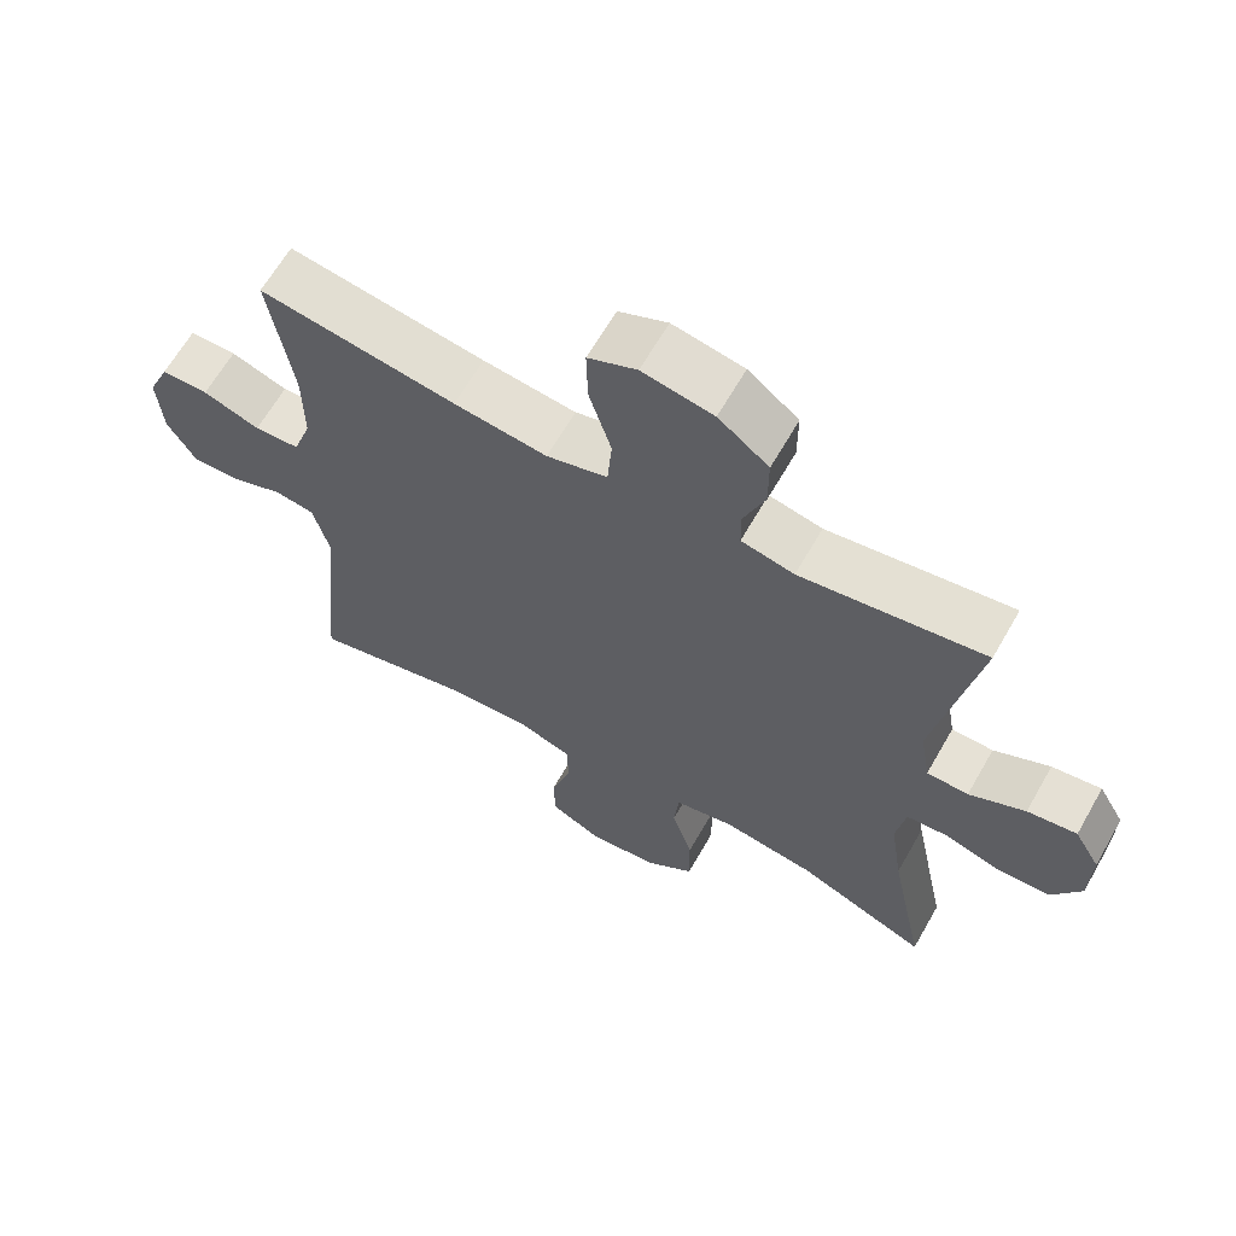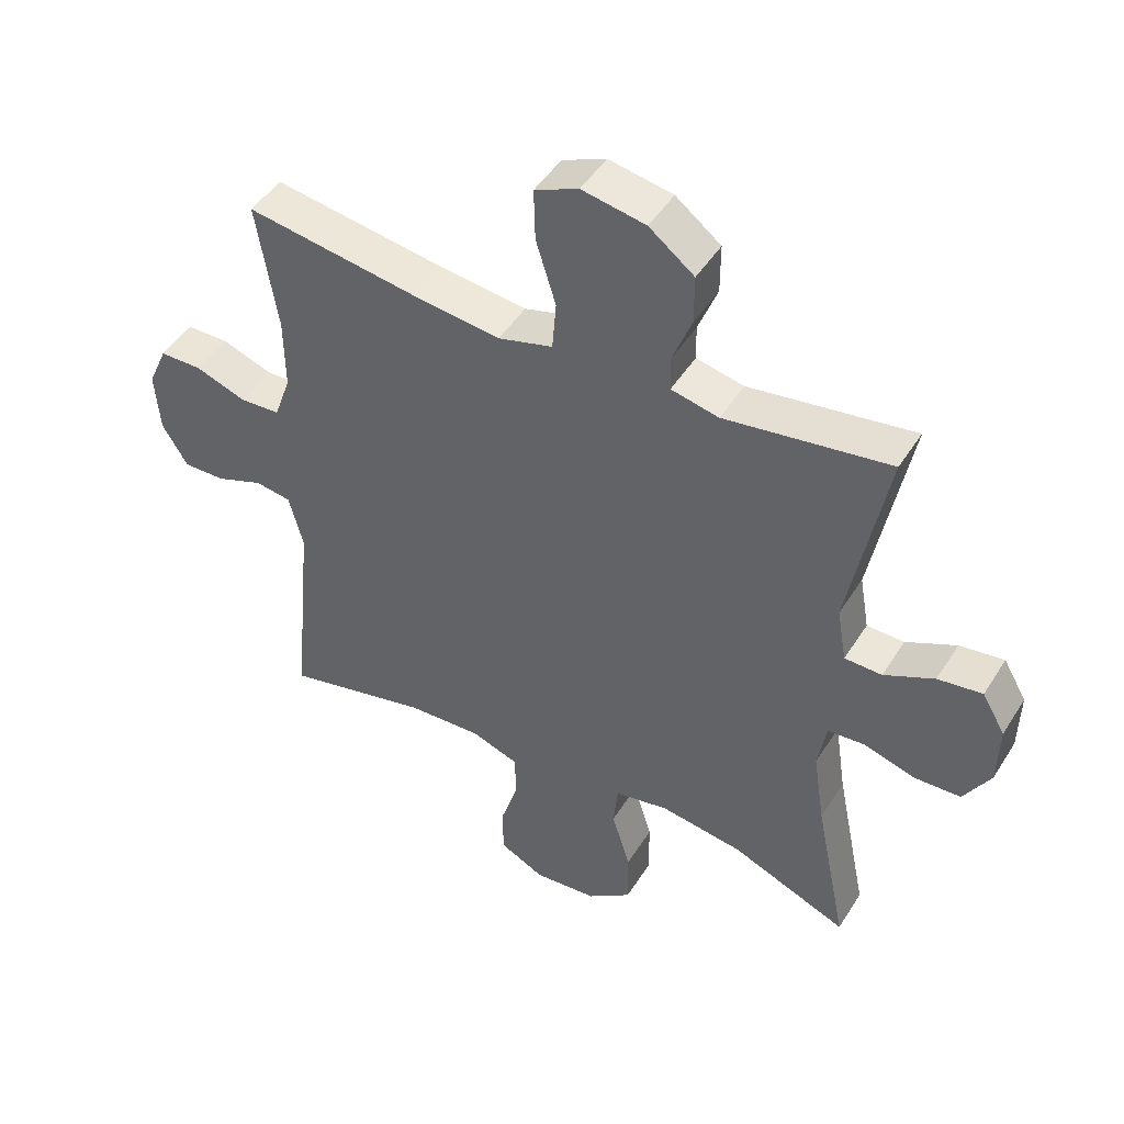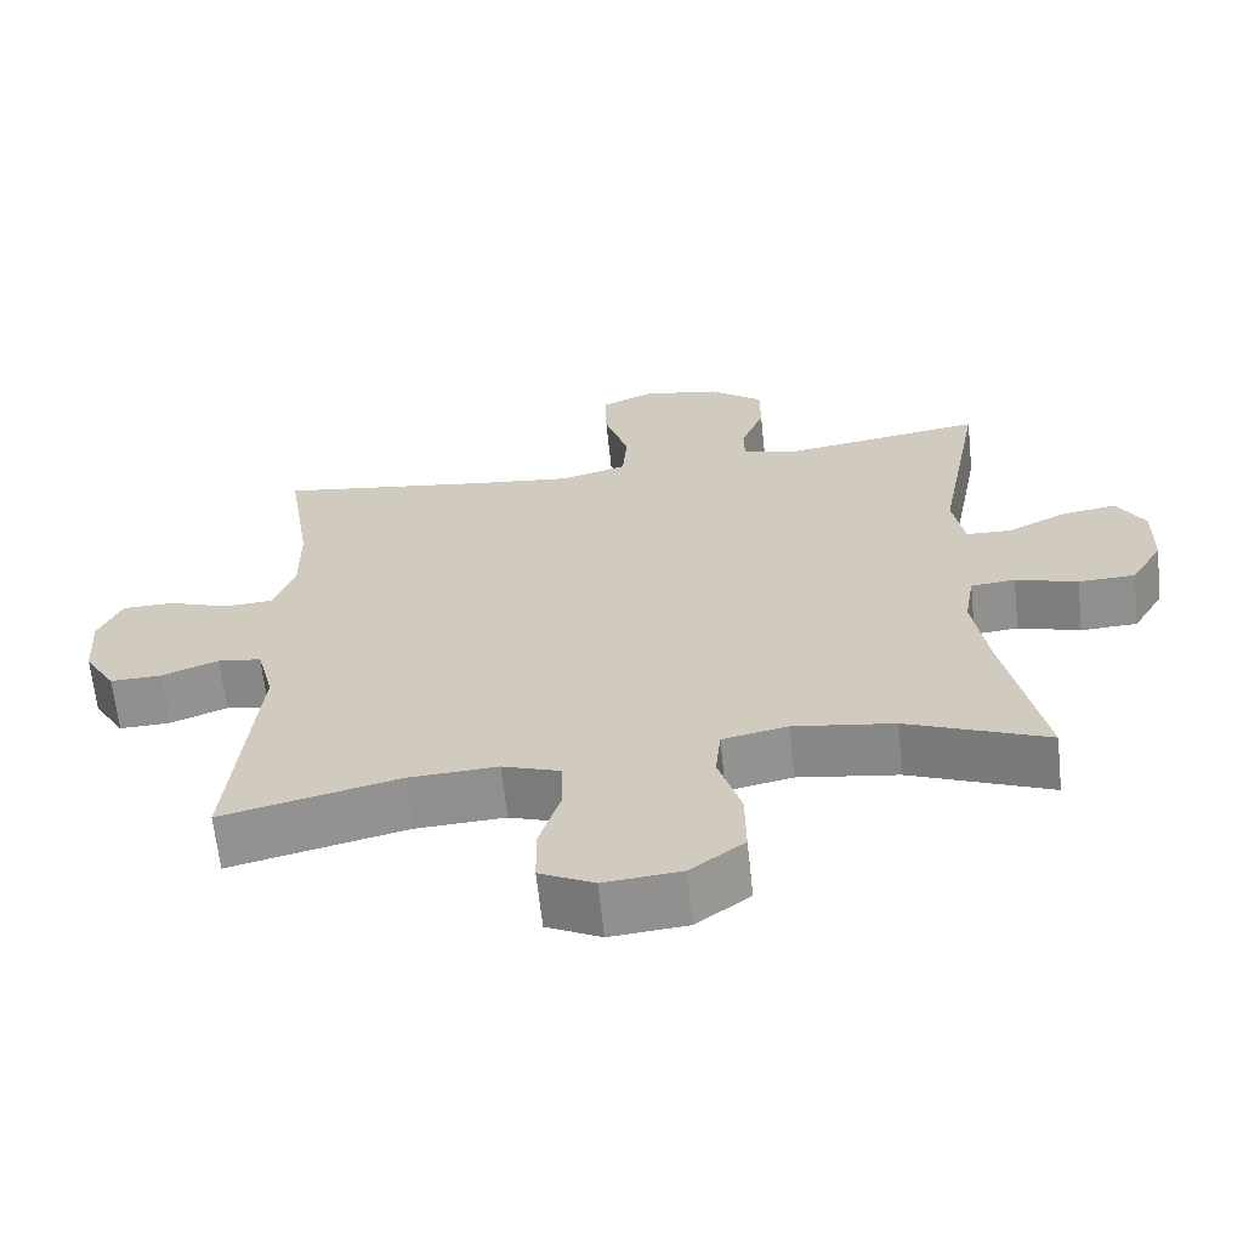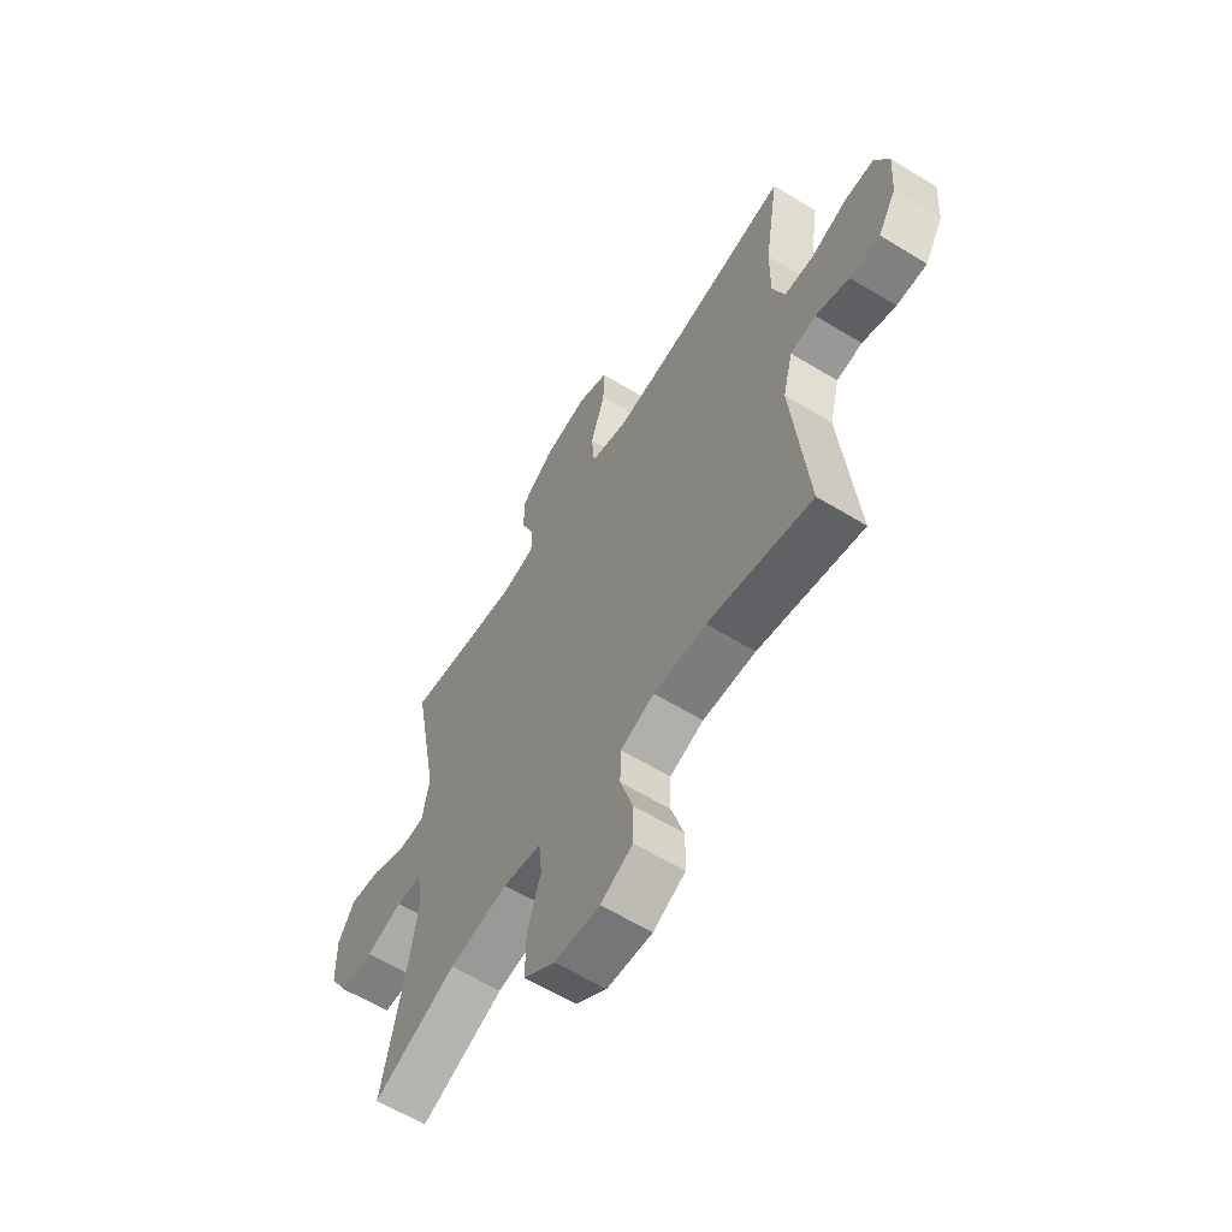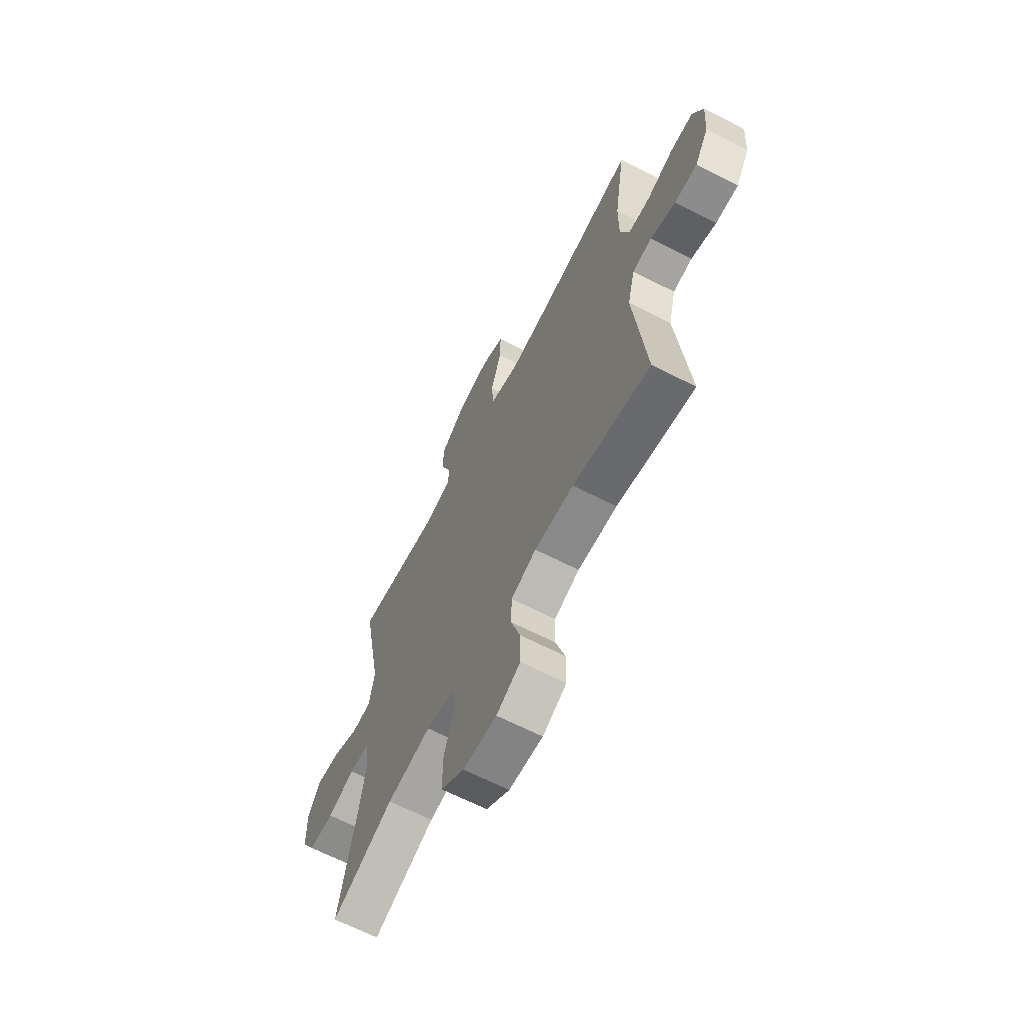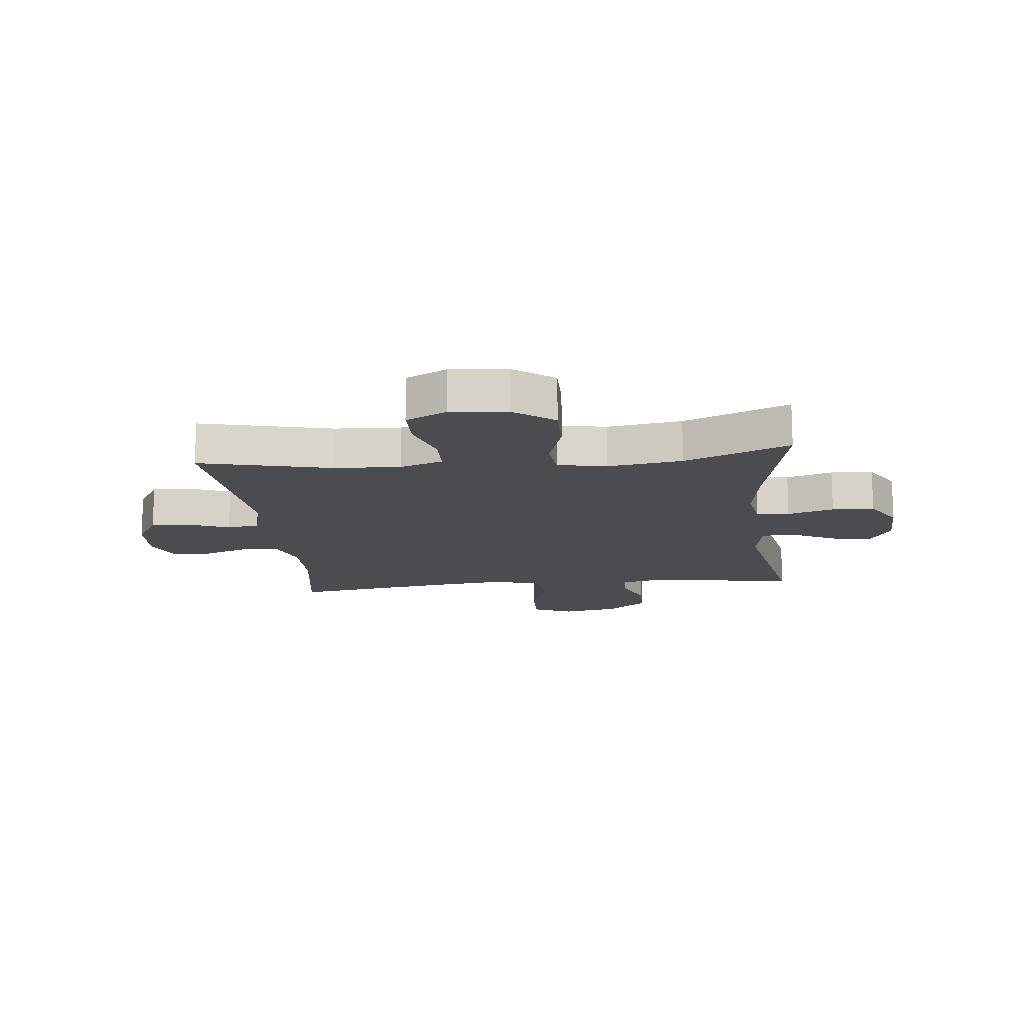
<metadata>
{"format":"obj","ext":"obj","renderer":"f3d","projection":"perspective","resolution":1024,"background":"white","views":[{"elev":64.4,"azim":-150.3,"up":"+Z"},{"elev":47.0,"azim":-149.4,"up":"+Z"},{"elev":-64.8,"azim":-173.9,"up":"+Z"},{"elev":-61.5,"azim":58.2,"up":"+Z"},{"elev":-65.9,"azim":62.9,"up":"+Z"},{"elev":-14.8,"azim":-173.9,"up":"+Y"}]}
</metadata>
<code>
v -0.5 0.07 0.5
v -0.244 0.07 0.461
v -0.17 0.07 0.477
v -0.169 0.07 0.531
v -0.199 0.07 0.608
v -0.199 0.07 0.684
v -0.129 0.07 0.738
v -0.03 0.07 0.756
v 0.038 0.07 0.726
v 0.036 0.07 0.645
v 0.005 0.07 0.545
v 0.011 0.07 0.468
v 0.096 0.07 0.444
v 0.226 0.07 0.459
v 0.5 0.07 0.5
v 0.468 0.07 0.298
v 0.467 0.07 0.184
v 0.493 0.07 0.11
v 0.556 0.07 0.106
v 0.635 0.07 0.134
v 0.701 0.07 0.133
v 0.731 0.07 0.065
v 0.724 0.07 -0.031
v 0.684 0.07 -0.097
v 0.618 0.07 -0.095
v 0.545 0.07 -0.067
v 0.489 0.07 -0.075
v 0.467 0.07 -0.161
v 0.5 0.07 -0.5
v 0.273 0.07 -0.446
v 0.158 0.07 -0.44
v 0.084 0.07 -0.466
v 0.082 0.07 -0.536
v 0.11 0.07 -0.626
v 0.109 0.07 -0.703
v 0.039 0.07 -0.738
v -0.06 0.07 -0.729
v -0.129 0.07 -0.677
v -0.128 0.07 -0.588
v -0.099 0.07 -0.493
v -0.106 0.07 -0.424
v -0.19 0.07 -0.407
v -0.319 0.07 -0.426
v -0.5 0.07 -0.5
v -0.45 0.07 -0.255
v -0.432 0.07 -0.137
v -0.445 0.07 -0.06
v -0.502 0.07 -0.055
v -0.582 0.07 -0.079
v -0.655 0.07 -0.076
v -0.696 0.07 -0.006
v -0.698 0.07 0.09
v -0.662 0.07 0.152
v -0.593 0.07 0.142
v -0.515 0.07 0.104
v -0.457 0.07 0.105
v -0.442 0.07 0.191
v -0.5 0 0.5
v -0.244 0 0.461
v -0.17 0 0.477
v -0.169 0 0.531
v -0.199 0 0.608
v -0.199 0 0.684
v -0.129 0 0.738
v -0.03 0 0.756
v 0.038 0 0.726
v 0.036 0 0.645
v 0.005 0 0.545
v 0.011 0 0.468
v 0.096 0 0.444
v 0.226 0 0.459
v 0.5 0 0.5
v 0.468 0 0.298
v 0.467 0 0.184
v 0.493 0 0.11
v 0.556 0 0.106
v 0.635 0 0.134
v 0.701 0 0.133
v 0.731 0 0.065
v 0.724 0 -0.031
v 0.684 0 -0.097
v 0.618 0 -0.095
v 0.545 0 -0.067
v 0.489 0 -0.075
v 0.467 0 -0.161
v 0.5 0 -0.5
v 0.273 0 -0.446
v 0.158 0 -0.44
v 0.084 0 -0.466
v 0.082 0 -0.536
v 0.11 0 -0.626
v 0.109 0 -0.703
v 0.039 0 -0.738
v -0.06 0 -0.729
v -0.129 0 -0.677
v -0.128 0 -0.588
v -0.099 0 -0.493
v -0.106 0 -0.424
v -0.19 0 -0.407
v -0.319 0 -0.426
v -0.5 0 -0.5
v -0.45 0 -0.255
v -0.432 0 -0.137
v -0.445 0 -0.06
v -0.502 0 -0.055
v -0.582 0 -0.079
v -0.655 0 -0.076
v -0.696 0 -0.006
v -0.698 0 0.09
v -0.662 0 0.152
v -0.593 0 0.142
v -0.515 0 0.104
v -0.457 0 0.105
v -0.442 0 0.191
f 52 53 54 55
f 52 55 56
f 51 52 56
f 48 49 50 51
f 47 48 51 56
f 46 47 56 57
f 43 44 45
f 42 43 45 46
f 41 42 46 57
f 37 38 39 40
f 37 40 41
f 36 37 41
f 33 34 35 36
f 32 33 36 41
f 31 32 41 57
f 28 29 30
f 27 28 30 31
f 23 24 25 26
f 23 26 27
f 22 23 27
f 19 20 21 22
f 18 19 22 27
f 17 18 27 31
f 14 15 16
f 13 14 16 17
f 12 13 17 31
f 8 9 10 11
f 8 11 12
f 7 8 12
f 4 5 6 7
f 3 4 7 12
f 2 3 12 31
f 1 2 31 57
f 112 111 110 109
f 113 112 109
f 113 109 108
f 108 107 106 105
f 113 108 105 104
f 114 113 104 103
f 102 101 100
f 103 102 100 99
f 114 103 99 98
f 97 96 95 94
f 98 97 94
f 98 94 93
f 93 92 91 90
f 98 93 90 89
f 114 98 89 88
f 87 86 85
f 88 87 85 84
f 83 82 81 80
f 84 83 80
f 84 80 79
f 79 78 77 76
f 84 79 76 75
f 88 84 75 74
f 73 72 71
f 74 73 71 70
f 88 74 70 69
f 68 67 66 65
f 69 68 65
f 69 65 64
f 64 63 62 61
f 69 64 61 60
f 88 69 60 59
f 114 88 59 58
f 1 58 59 2
f 2 59 60 3
f 3 60 61 4
f 4 61 62 5
f 5 62 63 6
f 6 63 64 7
f 7 64 65 8
f 8 65 66 9
f 9 66 67 10
f 10 67 68 11
f 11 68 69 12
f 12 69 70 13
f 13 70 71 14
f 14 71 72 15
f 15 72 73 16
f 16 73 74 17
f 17 74 75 18
f 18 75 76 19
f 19 76 77 20
f 20 77 78 21
f 21 78 79 22
f 22 79 80 23
f 23 80 81 24
f 24 81 82 25
f 25 82 83 26
f 26 83 84 27
f 27 84 85 28
f 28 85 86 29
f 29 86 87 30
f 30 87 88 31
f 31 88 89 32
f 32 89 90 33
f 33 90 91 34
f 34 91 92 35
f 35 92 93 36
f 36 93 94 37
f 37 94 95 38
f 38 95 96 39
f 39 96 97 40
f 40 97 98 41
f 41 98 99 42
f 42 99 100 43
f 43 100 101 44
f 44 101 102 45
f 45 102 103 46
f 46 103 104 47
f 47 104 105 48
f 48 105 106 49
f 49 106 107 50
f 50 107 108 51
f 51 108 109 52
f 52 109 110 53
f 53 110 111 54
f 54 111 112 55
f 55 112 113 56
f 56 113 114 57
f 57 114 58 1

</code>
